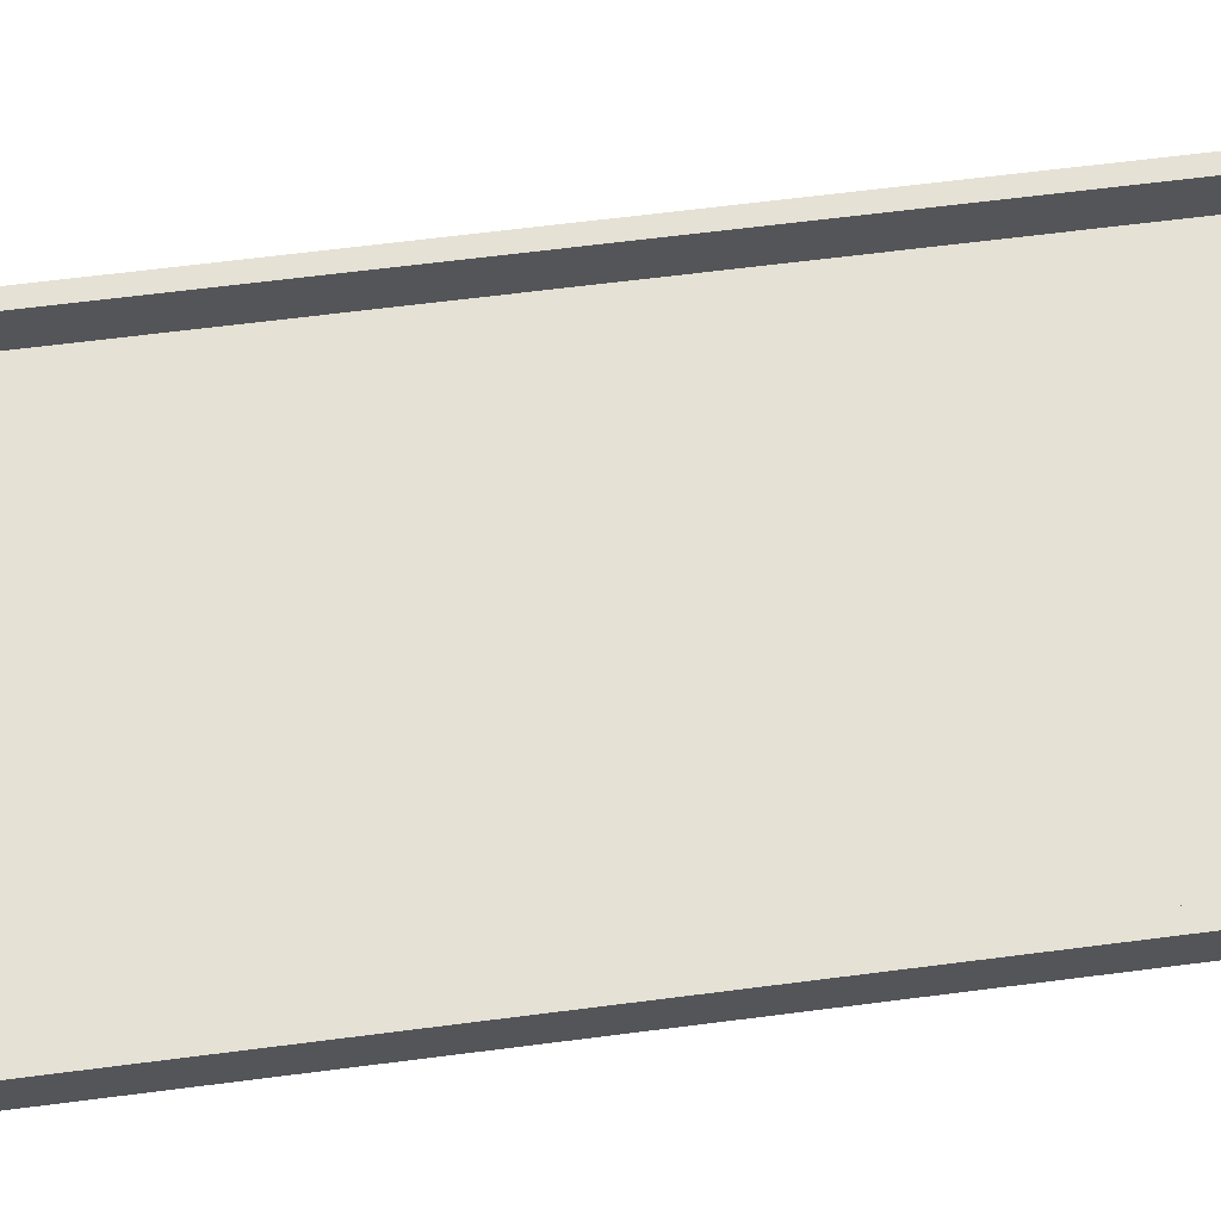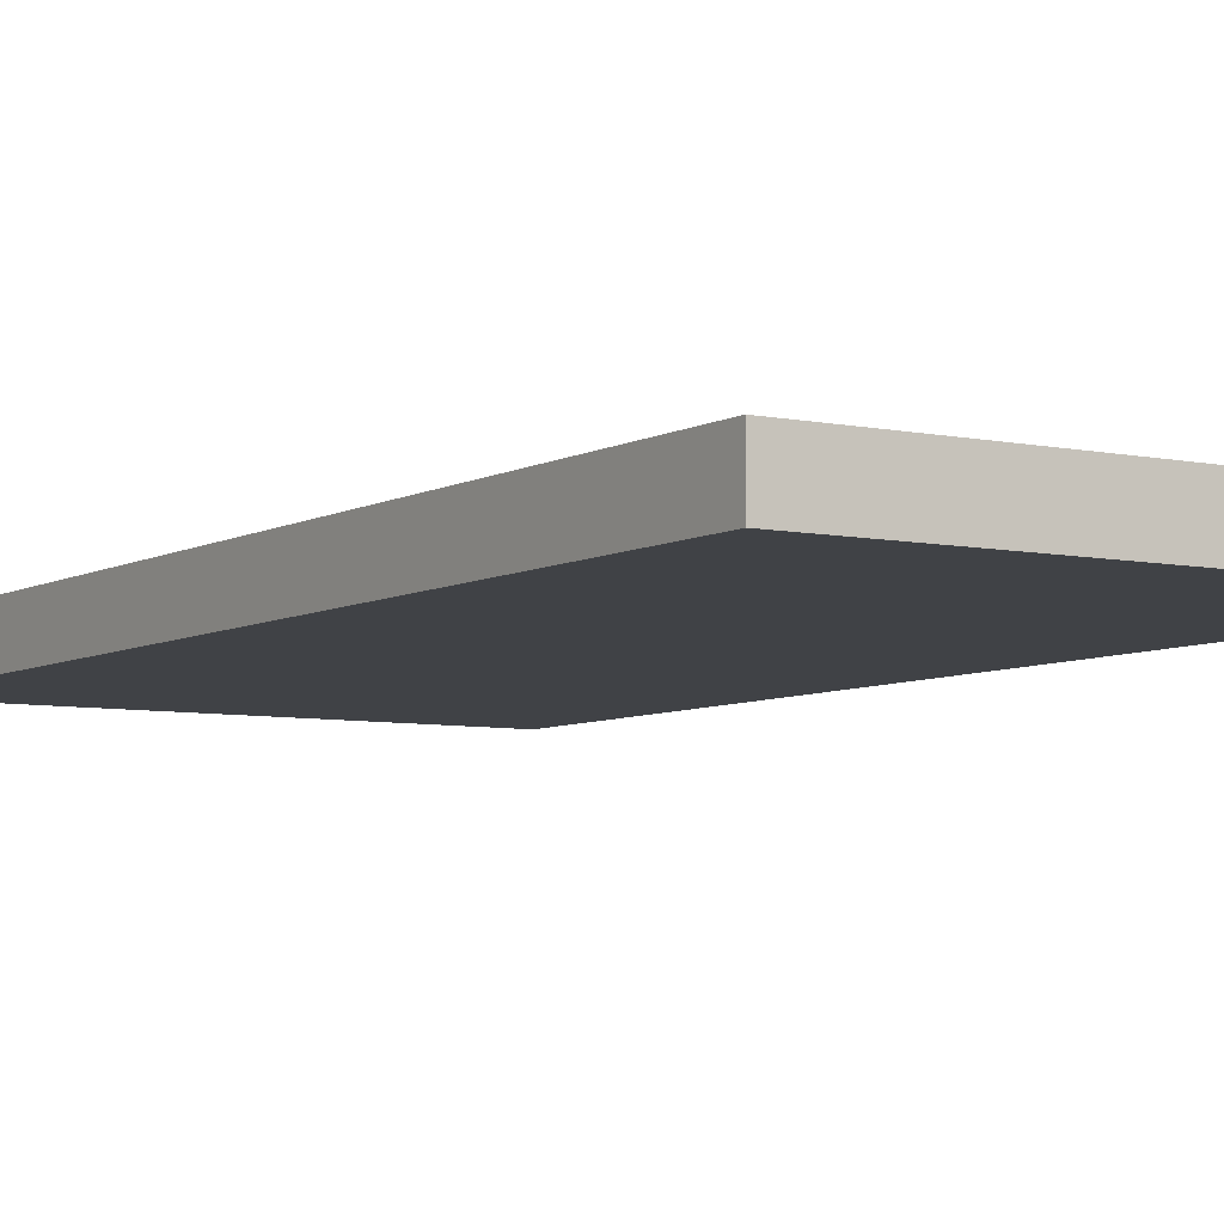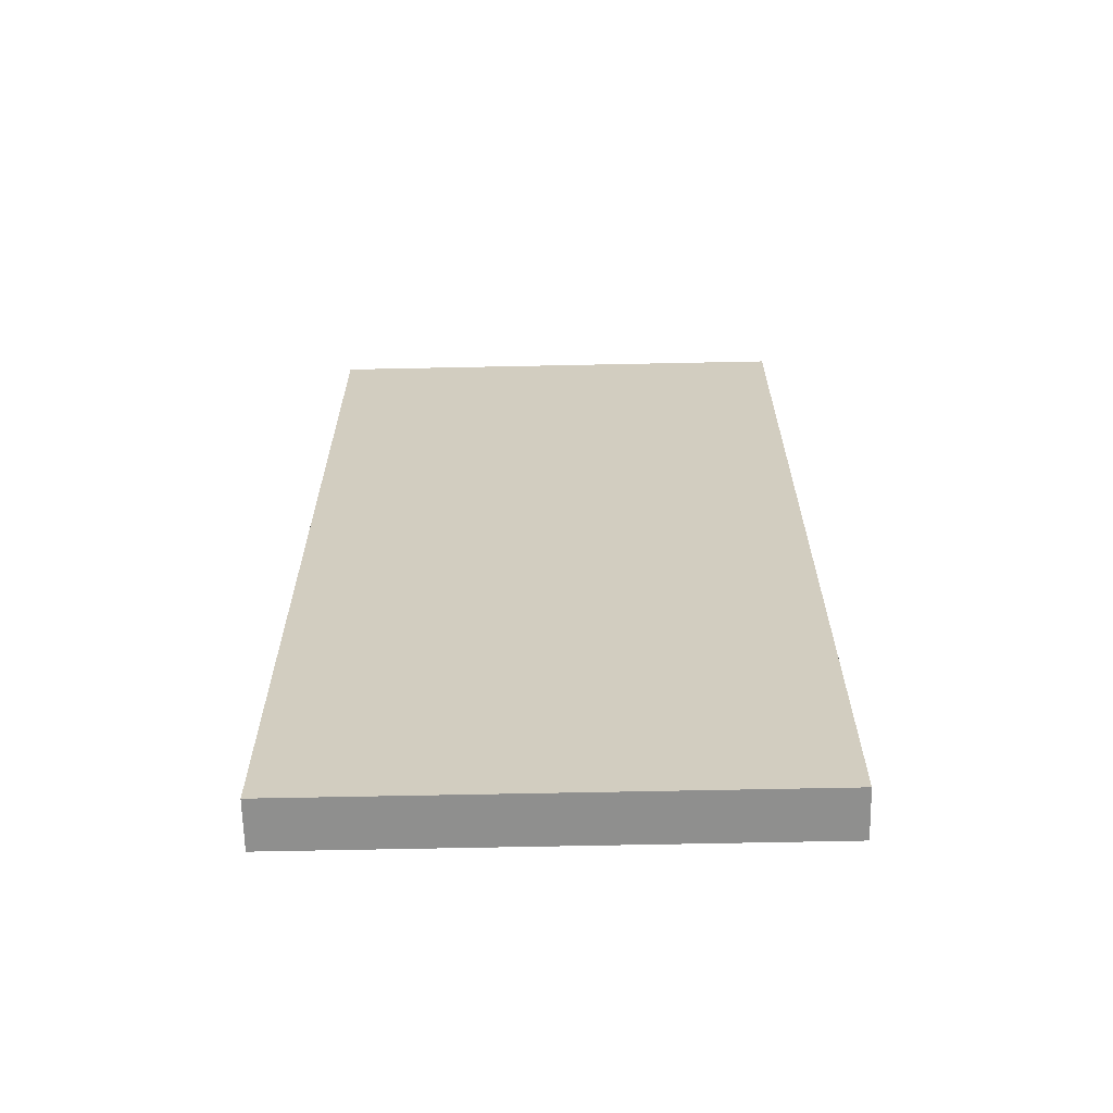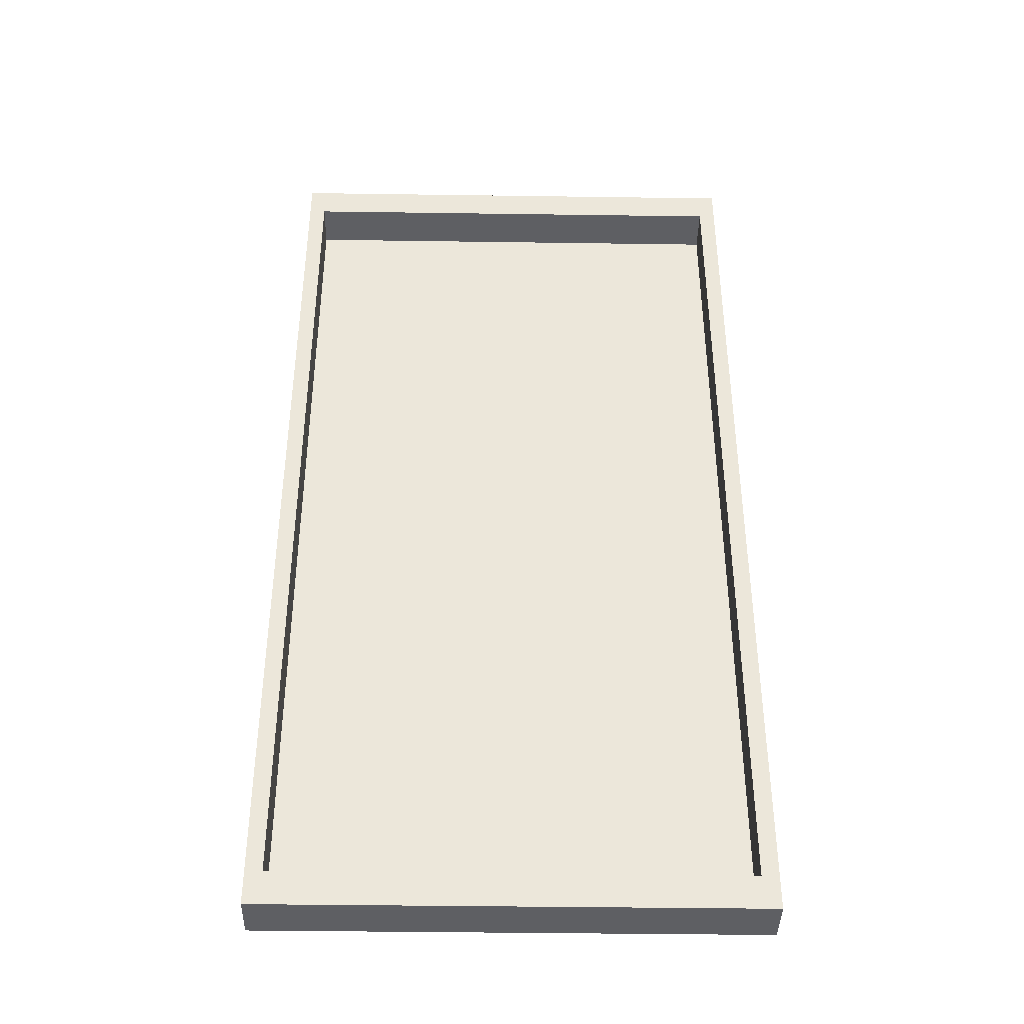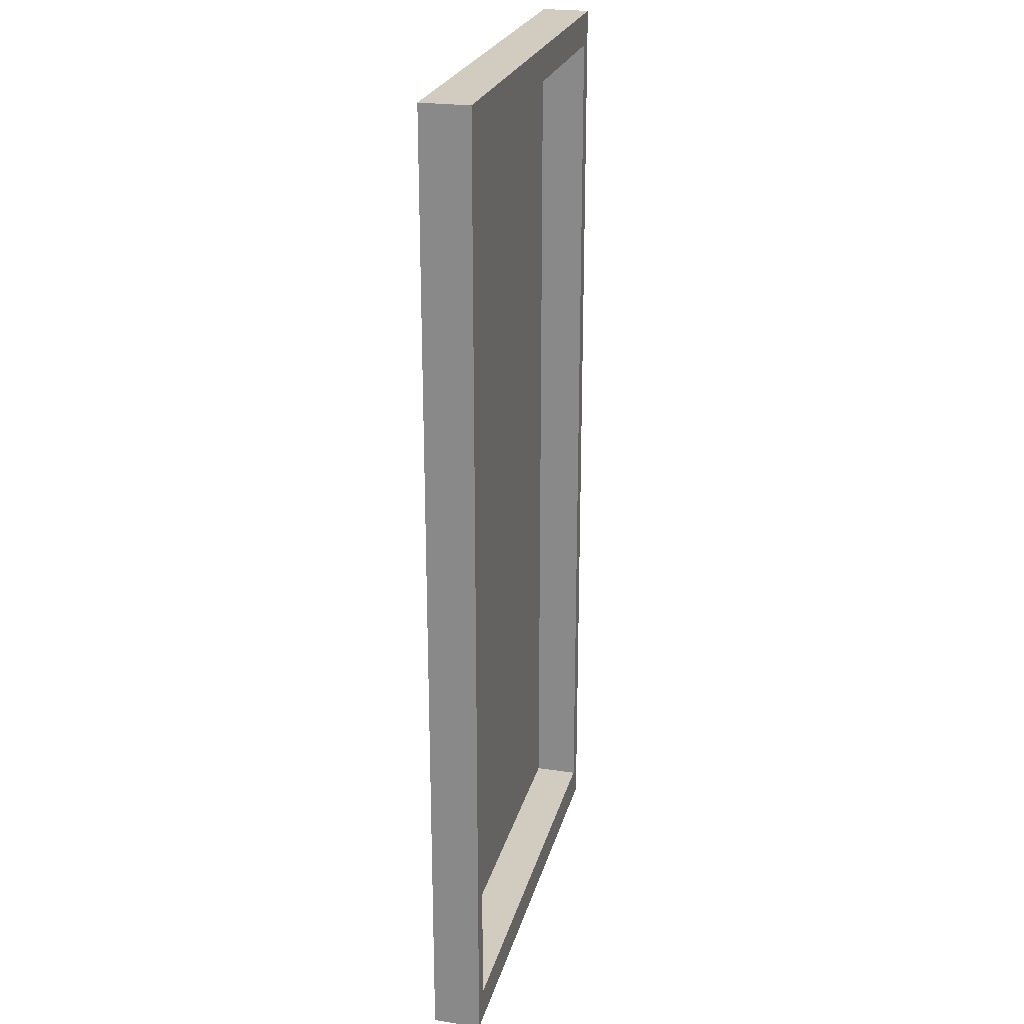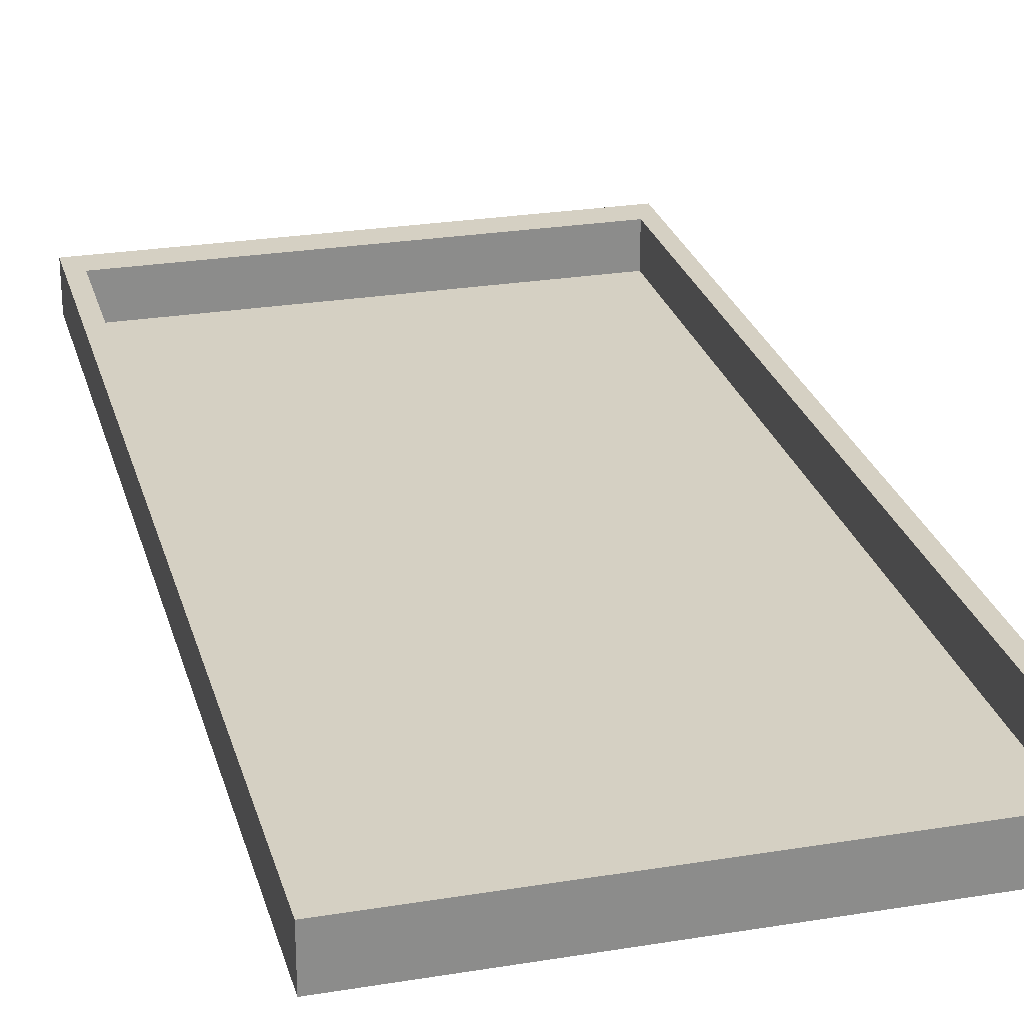
<metadata>
{"format":"obj","ext":"obj","renderer":"f3d","projection":"perspective","resolution":1024,"background":"white","views":[{"elev":64.1,"azim":82.6,"up":"+Y"},{"elev":-6.3,"azim":147.5,"up":"+Y"},{"elev":-65.2,"azim":1.2,"up":"+Z"},{"elev":-40.6,"azim":179.0,"up":"+Z"},{"elev":23.8,"azim":103.8,"up":"+Z"},{"elev":26.0,"azim":165.4,"up":"+Y"}]}
</metadata>
<code>
o Cube.003
v 5 -0.6709 -10
v 5 -0.6709 10
v -5 -0.6709 10
v -5 -0.6709 -10
v 5 0.32 10
v 5 0.32 -10
v 5 0.32 -10
v 5 0.32 10
v -5 0.32 10
v -5 0.32 -10
v -4.656 0.32 9.312
v 4.656 0.32 9.312
v 4.656 -0.609 9.312
v -4.656 -0.609 9.312
v -5 0.32 10
v 4.656 0.32 -9.312
v 4.656 0.32 9.312
v 4.656 0.32 -9.312
v -4.656 0.32 9.312
v 4.656 -0.609 -9.312
v -4.656 -0.609 -9.312
v -4.656 0.32 -9.312
v -5 0.32 -10
v -4.656 0.32 -9.312
f 1 2 3 4
f 5 6 7 8
f 1 6 5 2
f 2 5 9 3
f 3 9 10 4
f 6 1 4 10
f 11 12 13 14
f 9 5 8 15
f 16 12 17 18
f 12 11 19 17
f 20 21 14 13
f 12 16 20 13
f 22 11 14 21
f 16 22 21 20
f 15 8 17 19
f 8 7 18 17
f 23 15 19 24
f 7 23 24 18
f 11 22 24 19
f 22 16 18 24
f 10 9 15 23
f 6 10 23 7

</code>
